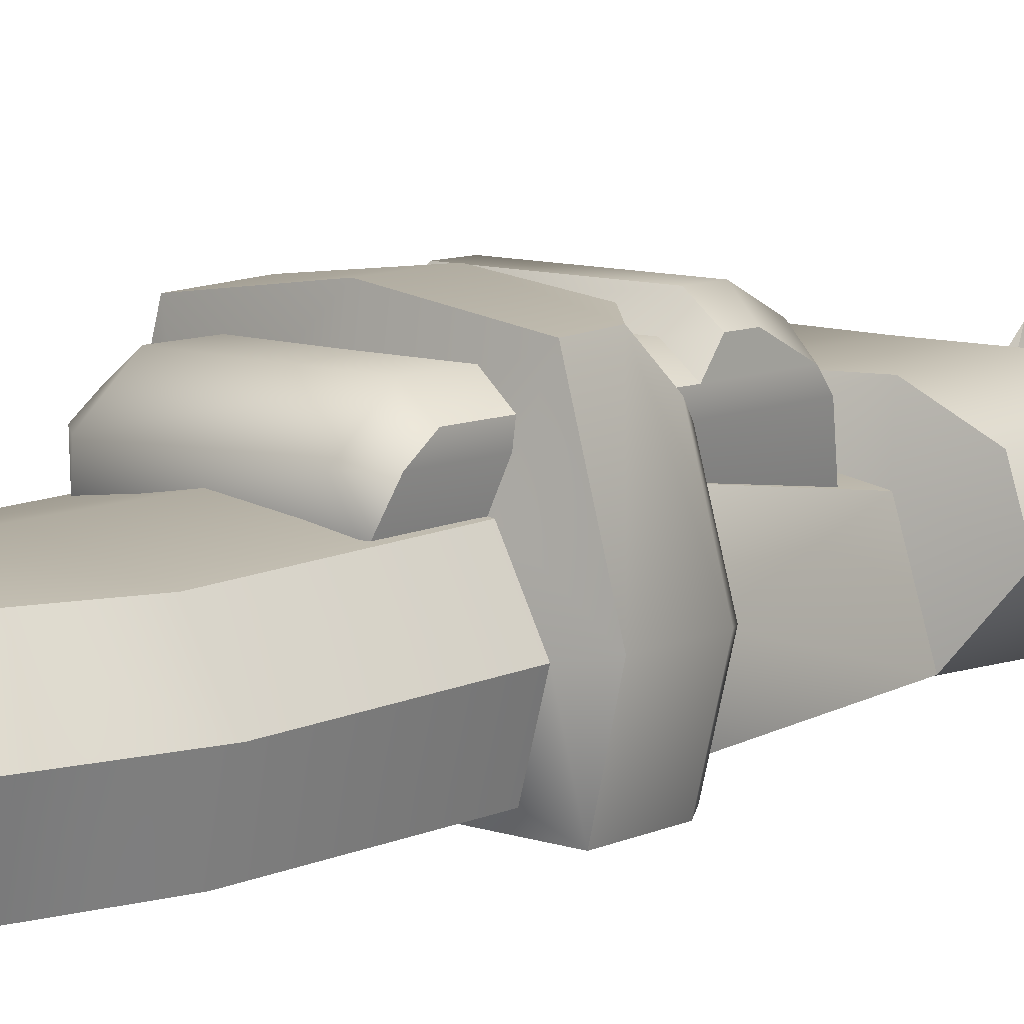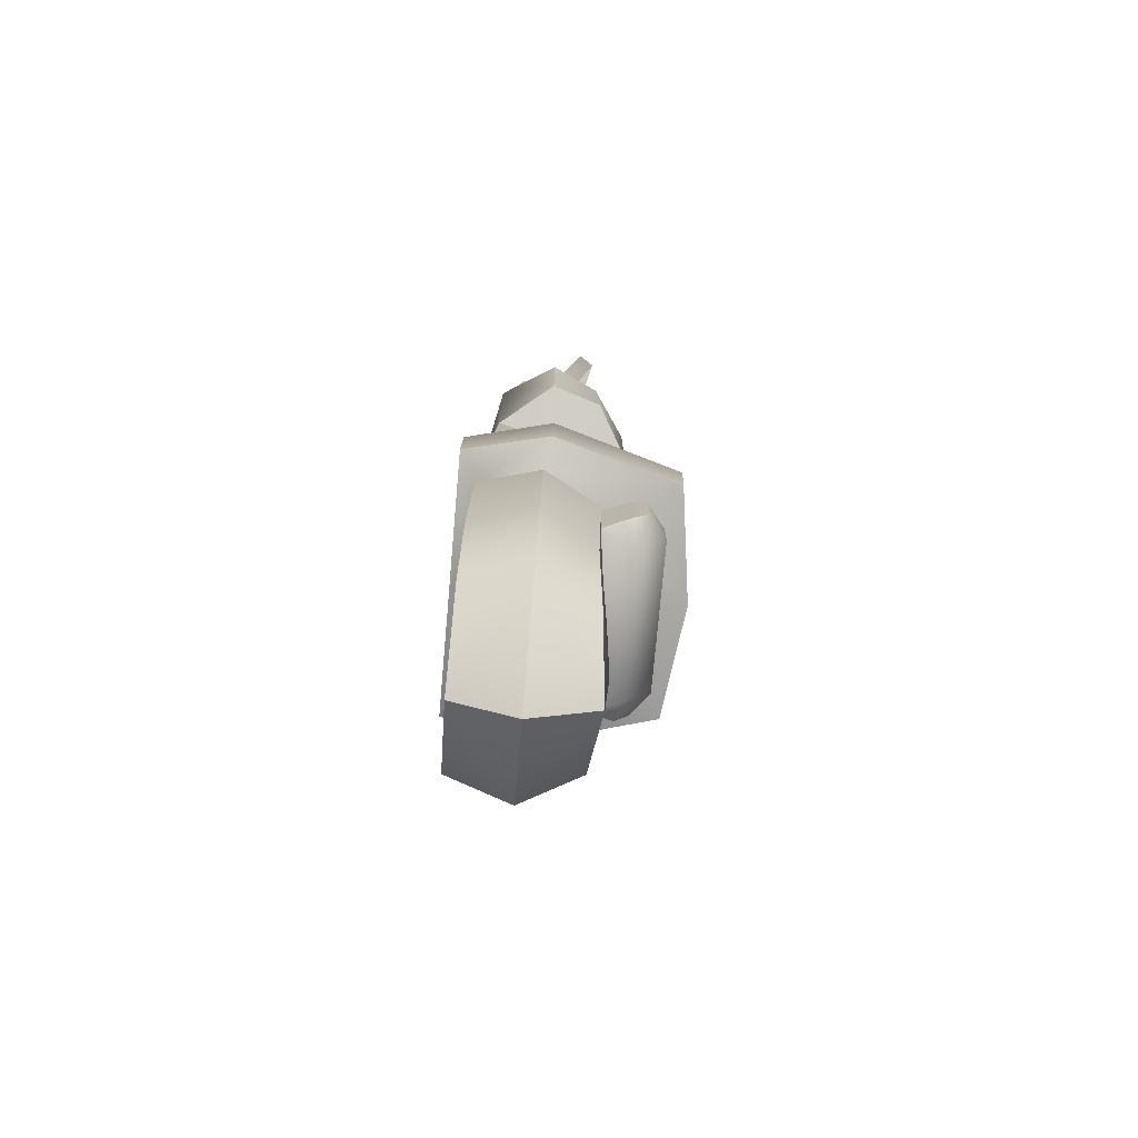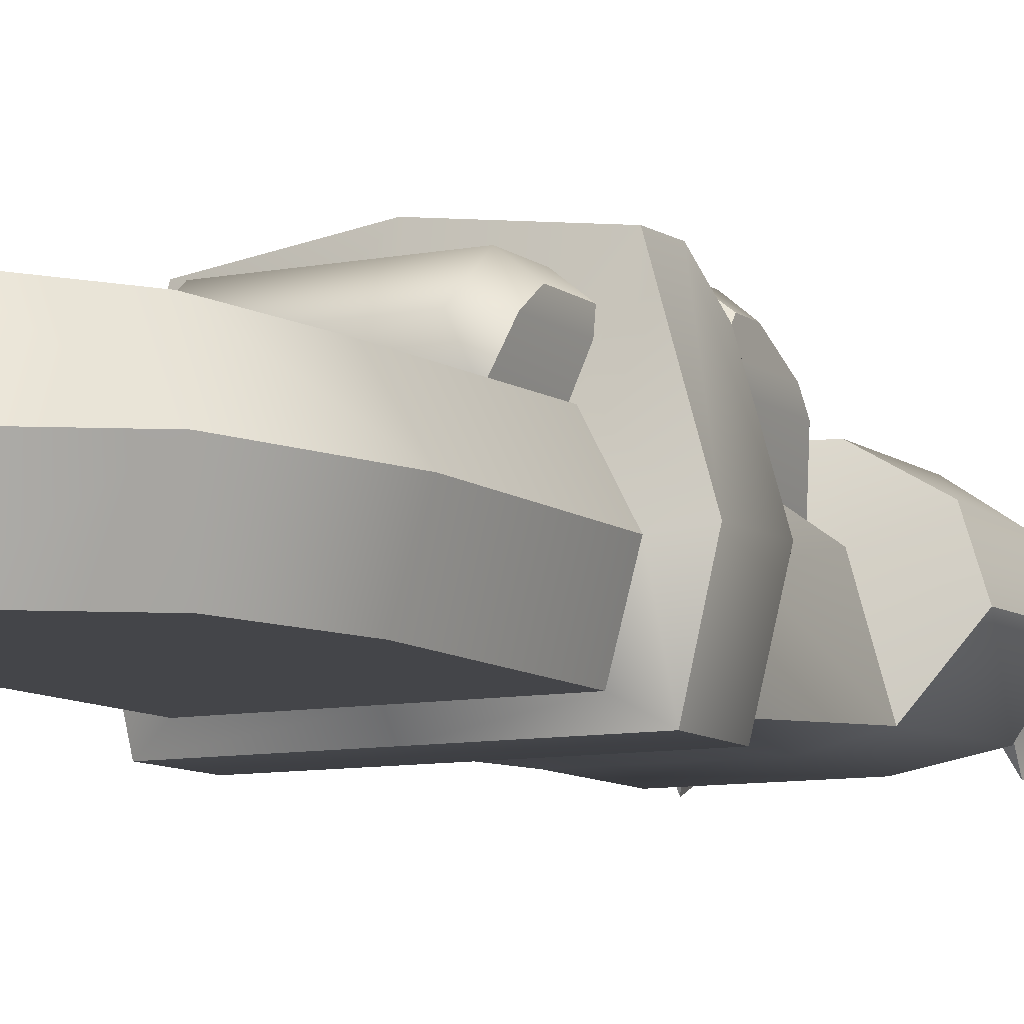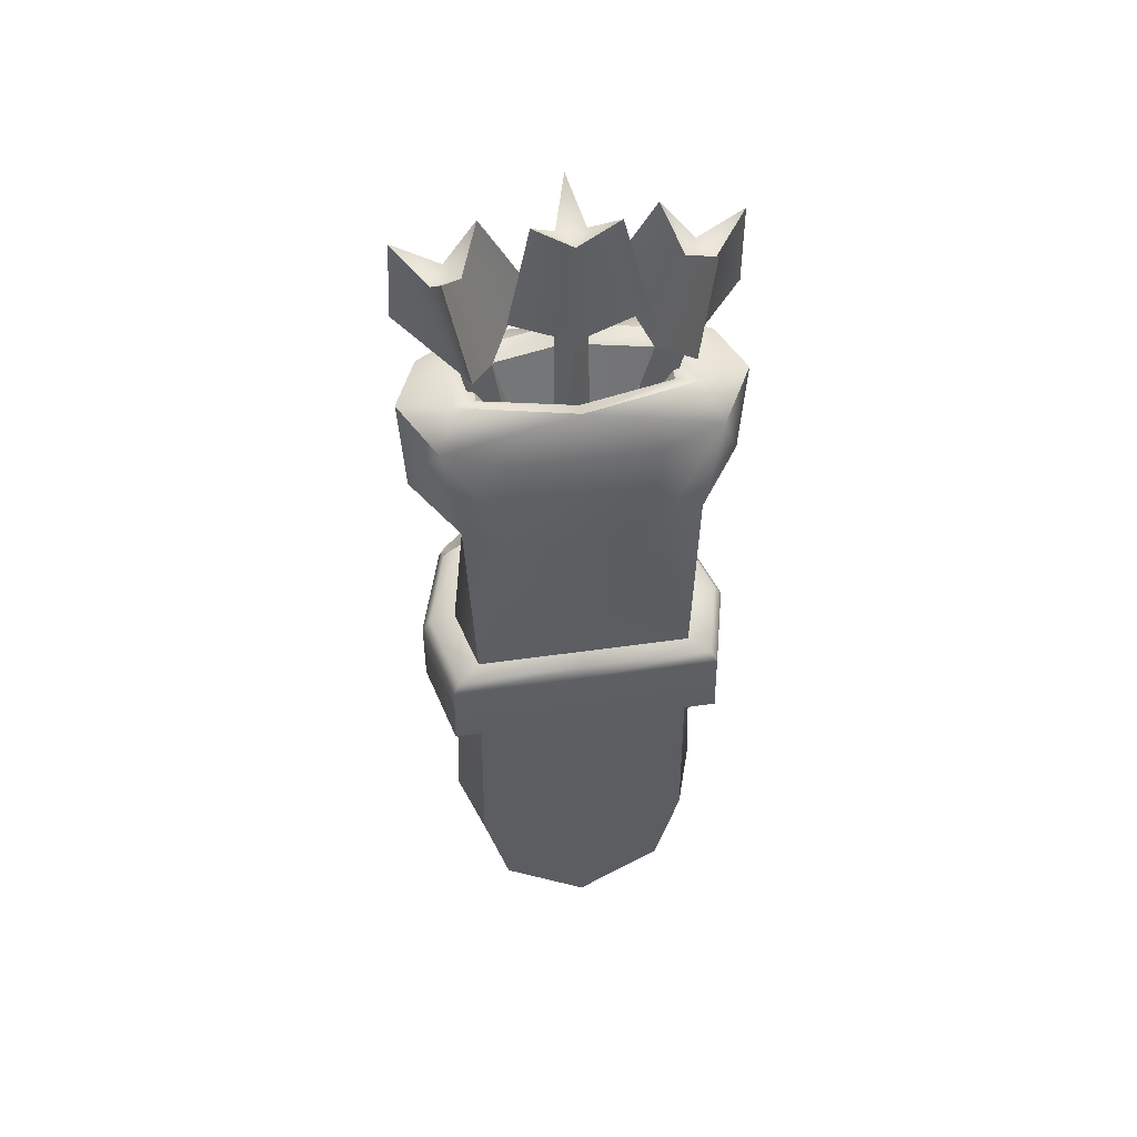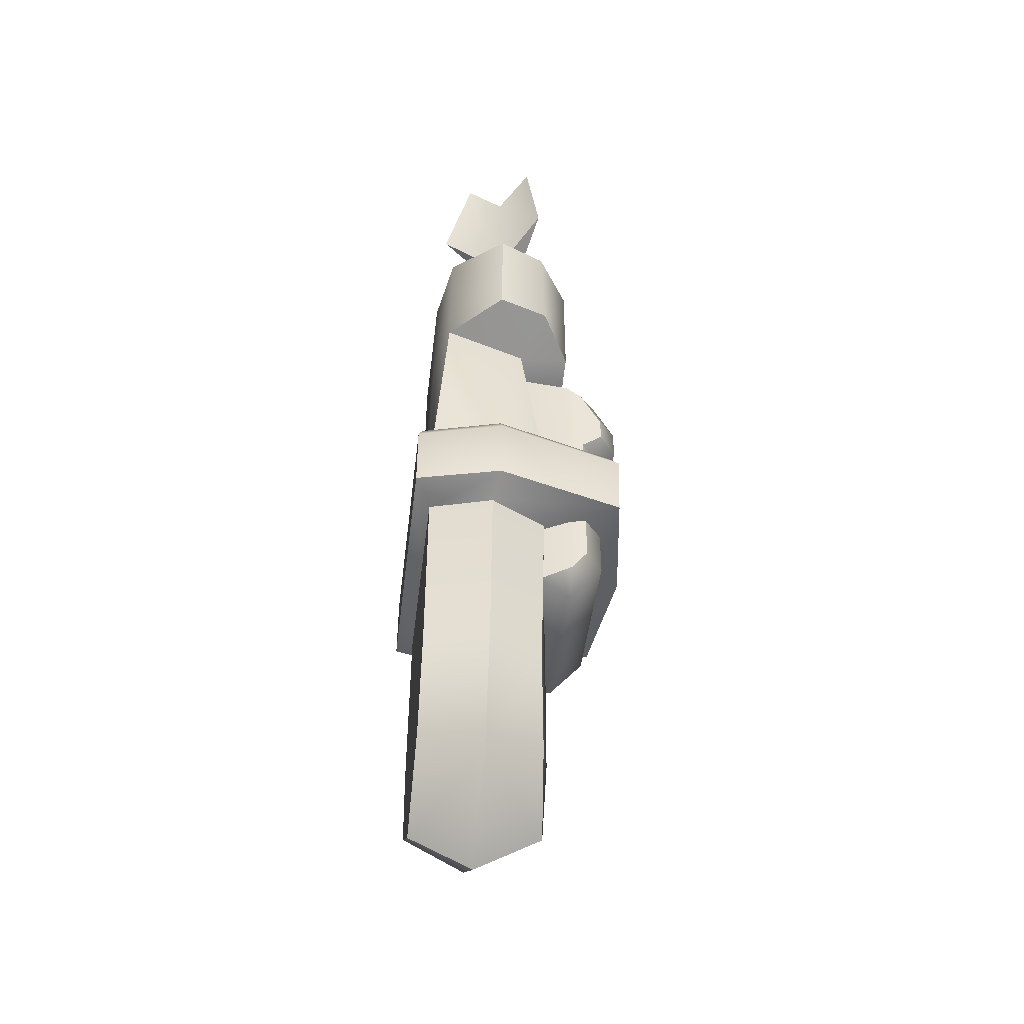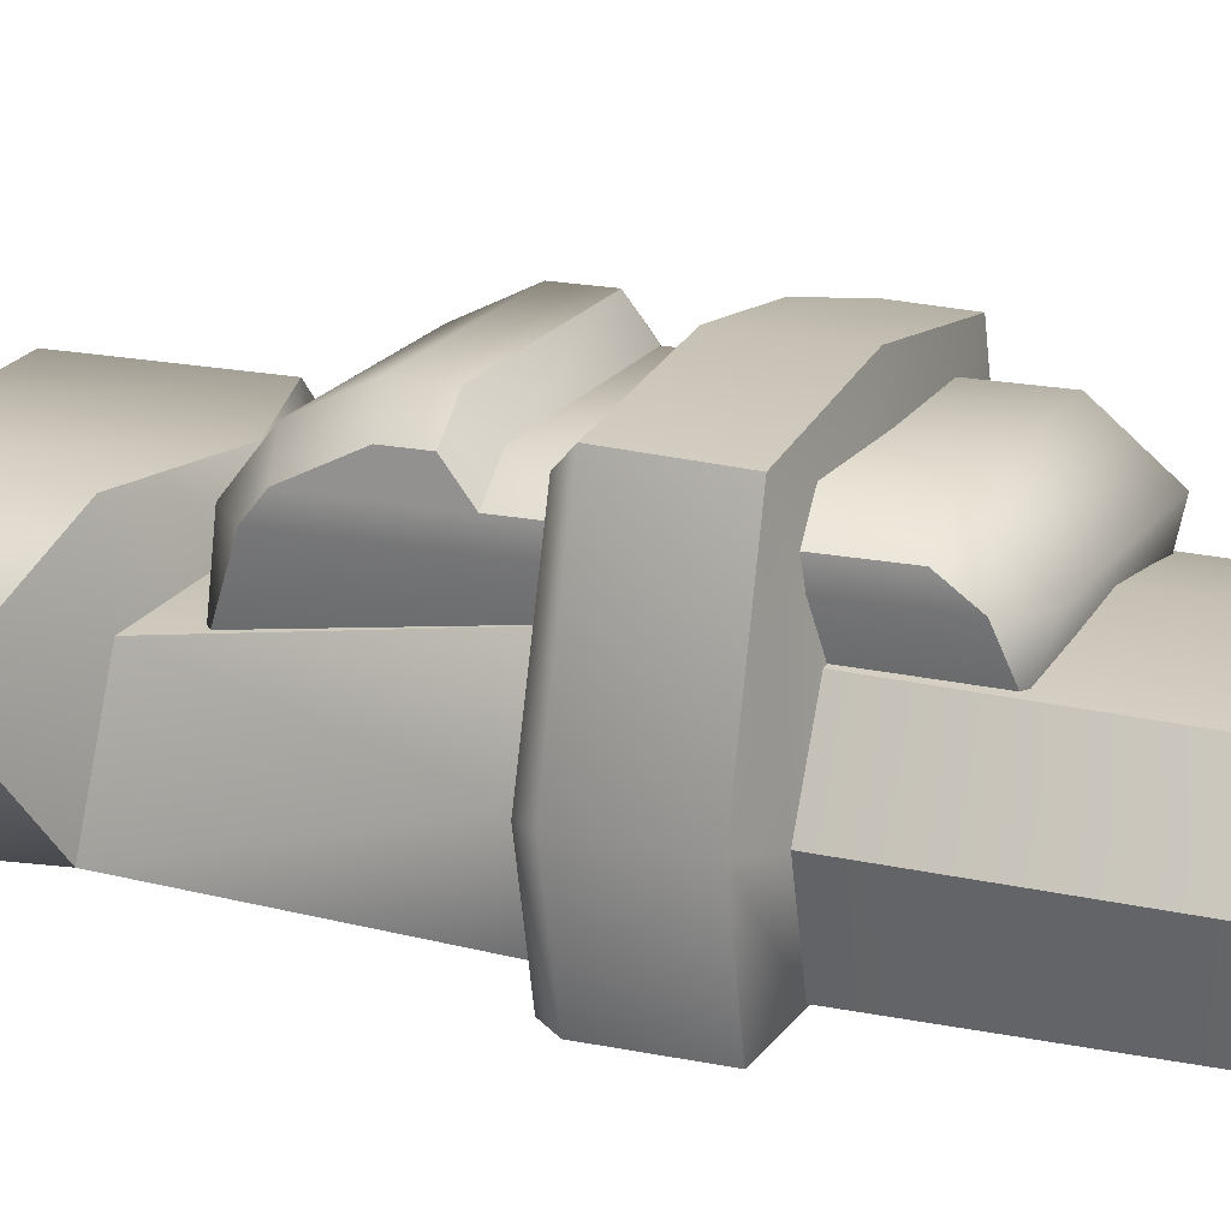
<metadata>
{"format":"obj","ext":"obj","renderer":"f3d","projection":"perspective","resolution":1024,"background":"white","views":[{"elev":9.6,"azim":41.3,"up":"+Z"},{"elev":-75.8,"azim":-95.1,"up":"+Y"},{"elev":-9.0,"azim":28.1,"up":"+Z"},{"elev":50.0,"azim":171.1,"up":"+Y"},{"elev":-46.7,"azim":-96.9,"up":"+Y"},{"elev":17.8,"azim":-67.7,"up":"+Z"}]}
</metadata>
<code>
o Skeleton_Quiver_Cube.009
v -0.1148 0.04862 -0.01121
v -0.08735 0.04862 0.04464
v -0.08669 0.2135 0.02049
v -0.09955 0.04862 -0.073
v -0.107 0.2213 -0.0605
v -0.1477 0.2358 -0.007723
v -0.1325 0.2343 0.04138
v -0.1527 0.3337 -0.007723
v -0.1214 0.3226 -0.0605
v -3e-06 0.3485 -0.05558
v 0 0.1973 0.07102
v 0 0.1822 0.0453
v 0 0.3288 0.07102
v 0 0.04862 -0.073
v 0 0.04862 0.05488
v -0.1044 0.3485 0.03229
v -0.08308 0.3327 0.07102
v -0.1044 0.3485 -0.03233
v -0.08308 0.2208 0.07102
v -0.06386 0.3123 -0.073
v -0.06386 0.2073 -0.073
v -0.1303 0.3388 0.03859
v 0.1148 0.04862 -0.01121
v 0.08735 0.04862 0.04464
v 0.08669 0.2135 0.02049
v 0.09955 0.04862 -0.073
v 0.107 0.2213 -0.0605
v 0.1477 0.2358 -0.007723
v 0.1325 0.2343 0.04138
v 0.1527 0.3337 -0.007723
v 0.1214 0.3226 -0.0605
v 0.1044 0.3485 0.03229
v 0.08308 0.3327 0.07102
v 0.1044 0.3485 -0.03233
v 0.08308 0.2208 0.07102
v 0.06386 0.3123 -0.073
v 0.06386 0.2073 -0.073
v 0.1303 0.3388 0.03859
v -0.1225 -0.2282 -0.0137
v -0.09017 -0.2282 0.03802
v -0.1028 -0.2282 -0.073
v 0 -0.2895 -0.073
v 0 -0.2846 0.05364
v 0.1225 -0.2282 -0.0137
v 0.09017 -0.2282 0.03802
v 0.1028 -0.2282 -0.073
v -0.09188 -0.3443 -0.0137
v -0.06992 -0.3206 0.04114
v -0.07968 -0.3206 -0.073
v -3e-06 -0.3768 -0.073
v -3e-06 -0.406 -0.0137
v -3e-06 -0.3688 0.0485
v 0.09187 -0.3443 -0.0137
v 0.06991 -0.3206 0.04114
v 0.07967 -0.3206 -0.073
v -3e-06 0.3485 0.05555
v 0.09365 0.07021 0.08393
v 0.07111 0.07021 0.1016
v -0.09367 0.07021 0.08393
v -0.07113 0.07021 0.1016
v -0.07113 -0.09031 0.1016
v -0.09367 -0.09031 0.08393
v -0.07113 -0.1303 0.06904
v -0.09367 -0.1111 0.06904
v -0.07113 0.1804 0.06904
v -0.09367 0.1608 0.06904
v 0.09365 -0.09031 0.08393
v 0.07111 -0.09031 0.1016
v 0.07111 -0.1303 0.06904
v 0.09365 -0.1111 0.06904
v 0.07111 0.1804 0.06904
v 0.09365 0.1608 0.06904
v -0.07113 0.08561 0.1215
v -0.09367 0.08561 0.1038
v 0.07111 0.08561 0.1215
v 0.09365 0.08561 0.1038
v -0.0824 -0.1207 0.03714
v -0.0824 0.1804 0.01783
v 0.08238 -0.1207 0.03714
v 0.08238 0.1804 0.01783
v -0.08526 0.3409 -0.01956
v -1e-06 0.3409 -0.0378
v -0.08526 0.3409 0.01953
v 0.08526 0.3409 -0.01956
v -1e-06 0.3409 0.03777
v 0.08526 0.3409 0.01953
v -0 0.2093 -1.7e-05
v -0.01748 0.1783 -0.01009
v 0.01748 0.1783 -0.01009
v -2e-06 0.1783 0.02018
v -0 0.3935 -0.01611
v 0.01395 0.3935 0.008053
v -0.01395 0.3935 0.008053
v 3e-06 0.4938 -0.01495
v -0.01296 0.4938 0.007483
v 0.01295 0.4938 0.007473
v 0.05867 0.4372 -0.03387
v 0.03674 0.5234 -0.02121
v 7e-06 0.4372 0.06775
v 2e-06 0.5234 0.04243
v -0.05867 0.4372 -0.03388
v -0.03674 0.5234 -0.02121
v 0.05493 0.1525 0.01009
v 0.02073 0.1598 0.01009
v 0.03783 0.1561 -0.02018
v 0.08258 0.3667 0.01611
v 0.06893 0.3696 -0.008053
v 0.09622 0.3638 -0.008053
v 0.1034 0.4648 0.01495
v 0.1161 0.4621 -0.007483
v 0.09076 0.4675 -0.007473
v 0.03427 0.4216 0.03387
v 0.07364 0.5013 0.02121
v 0.09165 0.4094 -0.06775
v 0.1096 0.4937 -0.04243
v 0.149 0.3972 0.03388
v 0.1455 0.4861 0.02121
v -0.02073 0.1598 0.01009
v -0.05492 0.1525 0.01009
v -0.03783 0.1561 -0.02018
v -0.08258 0.3667 0.01611
v -0.09622 0.3638 -0.008053
v -0.06893 0.3696 -0.008053
v -0.1034 0.4648 0.01495
v -0.09075 0.4675 -0.007483
v -0.1161 0.4621 -0.007473
v -0.149 0.3972 0.03387
v -0.1455 0.4861 0.02121
v -0.09167 0.4094 -0.06775
v -0.1096 0.4937 -0.04243
v -0.03427 0.4216 0.03388
v -0.07364 0.5013 0.02121
v -0.09367 0.1092 0.1038
v -0.09367 0.1489 0.08412
v 0.09365 0.1489 0.08412
v 0.09365 0.1092 0.1038
v 0.07111 0.1553 0.1016
v 0.07111 0.1157 0.1215
v -0.07113 0.1553 0.1016
v -0.07113 0.1157 0.1215
v 0 -0.2282 -0.073
v 0 -0.2282 0.05384
v -0.1006 -0.05218 -0.073
v 0.08829 -0.05218 0.04243
v 0.1173 -0.05218 -0.01204
v -0.1173 -0.05218 -0.01204
v 0.1006 -0.05218 -0.073
v -0.08829 -0.05218 0.04243
v 0 -0.05218 -0.073
v 0 -0.05218 0.05453
v -0.1267 -0.04007 -0.08865
v 0.1112 -0.04007 0.1153
v 0.1461 -0.04007 -0.006925
v -0.1461 -0.04007 -0.006925
v 0.1267 -0.04007 -0.08865
v -0.1112 -0.04007 0.1153
v -5e-06 -0.04007 -0.08865
v -5e-06 -0.04007 0.1305
v -0.1388 0.03935 -0.007131
v -0.1461 0.02704 -0.00601
v -0.1101 0.02704 0.1177
v -0.1061 0.03858 0.1055
v -0.119 0.03949 -0.0848
v -0.1255 0.02704 -0.08865
v -3e-06 0.0396 -0.08466
v -5e-06 0.02704 -0.08865
v -5e-06 0.02704 0.1309
v -4e-06 0.03856 0.1181
v 0.1461 0.02704 -0.00601
v 0.1388 0.03935 -0.007131
v 0.1255 0.02704 -0.08865
v 0.119 0.03949 -0.0848
v 0.08003 0.03857 0.1086
v 0.1153 0.0388 0.07375
v 0.09855 0.04262 0.08099
v 0.09942 0.02465 0.08722
v 0.1193 0.02704 0.08613
v 0.08405 0.02704 0.1208
v 0.1105 0.00109 0.1168
v 0.1034 0.01304 0.0995
f 30 38 29 28
f 18 9 8
f 6 8 9 5
f 19 3 12
f 5 3 6
f 2 15 12
f 2 3 1
f 17 22 7 19
f 3 2 12
f 56 13 33
f 16 8 22
f 1 3 5
f 3 19 7
f 7 6 3
f 4 5 21
f 10 34 31
f 31 27 37 36
f 37 26 14
f 4 1 5
f 17 16 22
f 11 19 12
f 34 32 30
f 28 27 31 30
f 35 12 25
f 27 28 25
f 24 12 15
f 24 23 25
f 146 143 41 39
f 41 141 42
f 29 38 33 35
f 25 12 24
f 32 38 30
f 23 27 25
f 25 29 35
f 29 25 28
f 26 37 27
f 18 10 9
f 4 21 14
f 26 27 23
f 33 38 32
f 11 12 35
f 13 11 35 33
f 17 19 11 13
f 36 10 31
f 36 20 10
f 16 17 56
f 34 10 82 84
f 7 22 8 6
f 36 37 21 20
f 44 45 54 53
f 42 46 55
f 40 39 47 48
f 42 50 49
f 45 142 43
f 141 46 42
f 142 40 43
f 145 144 45 44
f 50 51 47
f 47 51 52
f 53 51 50
f 53 54 52
f 43 40 48
f 39 41 49 47
f 43 52 54
f 46 44 53 55
f 45 43 54
f 52 43 48
f 41 42 49
f 50 42 55
f 21 37 14
f 32 56 33
f 17 13 56
f 16 18 8
f 31 34 30
f 10 20 9
f 147 145 44 46
f 21 5 9 20
f 79 80 72 70
f 138 75 76 136
f 58 57 76
f 68 69 70 67
f 63 69 68 61
f 60 58 75 73
f 57 72 135
f 58 68 67 57
f 70 72 57 67
f 71 137 135 72
f 61 60 59 62
f 63 61 62 64
f 68 58 60 61
f 65 139 137 71
f 75 138 140 73
f 139 65 66 134
f 60 73 74
f 73 140 133 74
f 59 60 74
f 75 58 76
f 71 72 80
f 69 63 77 79
f 63 64 77
f 65 71 80 78
f 66 65 78
f 70 69 79
f 77 64 66 78
f 64 62 59 66
f 83 85 87
f 32 34 84 86
f 16 56 85 83
f 10 18 81 82
f 56 32 86 85
f 18 16 83 81
f 85 86 87
f 81 83 87
f 86 84 87
f 84 82 87
f 82 81 87
f 51 53 52
f 55 53 50
f 49 50 47
f 48 47 52
f 96 94 95
f 95 94 102
f 88 93 91
f 90 93 88
f 90 92 93
f 89 92 90
f 89 91 92
f 88 91 89
f 93 92 99
f 91 94 98 97
f 94 96 98
f 96 92 97 98
f 92 91 97
f 92 96 100 99
f 96 95 100
f 95 93 99 100
f 91 93 101
f 93 95 102 101
f 94 91 101 102
f 111 109 110
f 110 109 117
f 103 108 106
f 105 108 103
f 105 107 108
f 104 107 105
f 104 106 107
f 103 106 104
f 108 107 114
f 106 109 113 112
f 109 111 113
f 111 107 112 113
f 107 106 112
f 107 111 115 114
f 111 110 115
f 110 108 114 115
f 106 108 116
f 108 110 117 116
f 109 106 116 117
f 126 124 125
f 125 124 132
f 118 123 121
f 120 123 118
f 120 122 123
f 119 122 120
f 119 121 122
f 118 121 119
f 123 122 129
f 121 124 128 127
f 124 126 128
f 126 122 127 128
f 122 121 127
f 122 126 130 129
f 126 125 130
f 125 123 129 130
f 121 123 131
f 123 125 132 131
f 124 121 131 132
f 138 136 135 137
f 140 138 137 139
f 133 140 139 134
f 59 134 66
f 74 133 134 59
f 76 57 135 136
f 148 146 39 40
f 149 147 46 141
f 143 149 141 41
f 144 150 142 45
f 143 146 154 151
f 147 149 157 155
f 171 169 153 155
f 4 14 165 163
f 179 178 167
f 164 166 157 151
f 144 145 153 152
f 149 143 151 157
f 15 2 162 168
f 169 177 179
f 14 26 172 165
f 170 175 174
f 1 4 163 159
f 26 23 170 172
f 161 160 154 156
f 148 150 158 156
f 166 171 155 157
f 146 148 156 154
f 160 164 151 154
f 150 144 152 158
f 145 147 155 153
f 167 161 156 158
f 150 148 40 142
f 160 161 162 159
f 164 160 159 163
f 166 164 163 165
f 168 162 161 167
f 167 178 173 168
f 172 170 169 171
f 165 172 171 166
f 175 168 173
f 2 1 159 162
f 173 176 175
f 176 174 175
f 177 180 179
f 180 178 179
f 173 178 180 176
f 176 180 177 174
f 170 174 177 169
f 23 24 175 170
f 24 15 168 175
f 152 179 167 158
f 153 169 179 152

</code>
